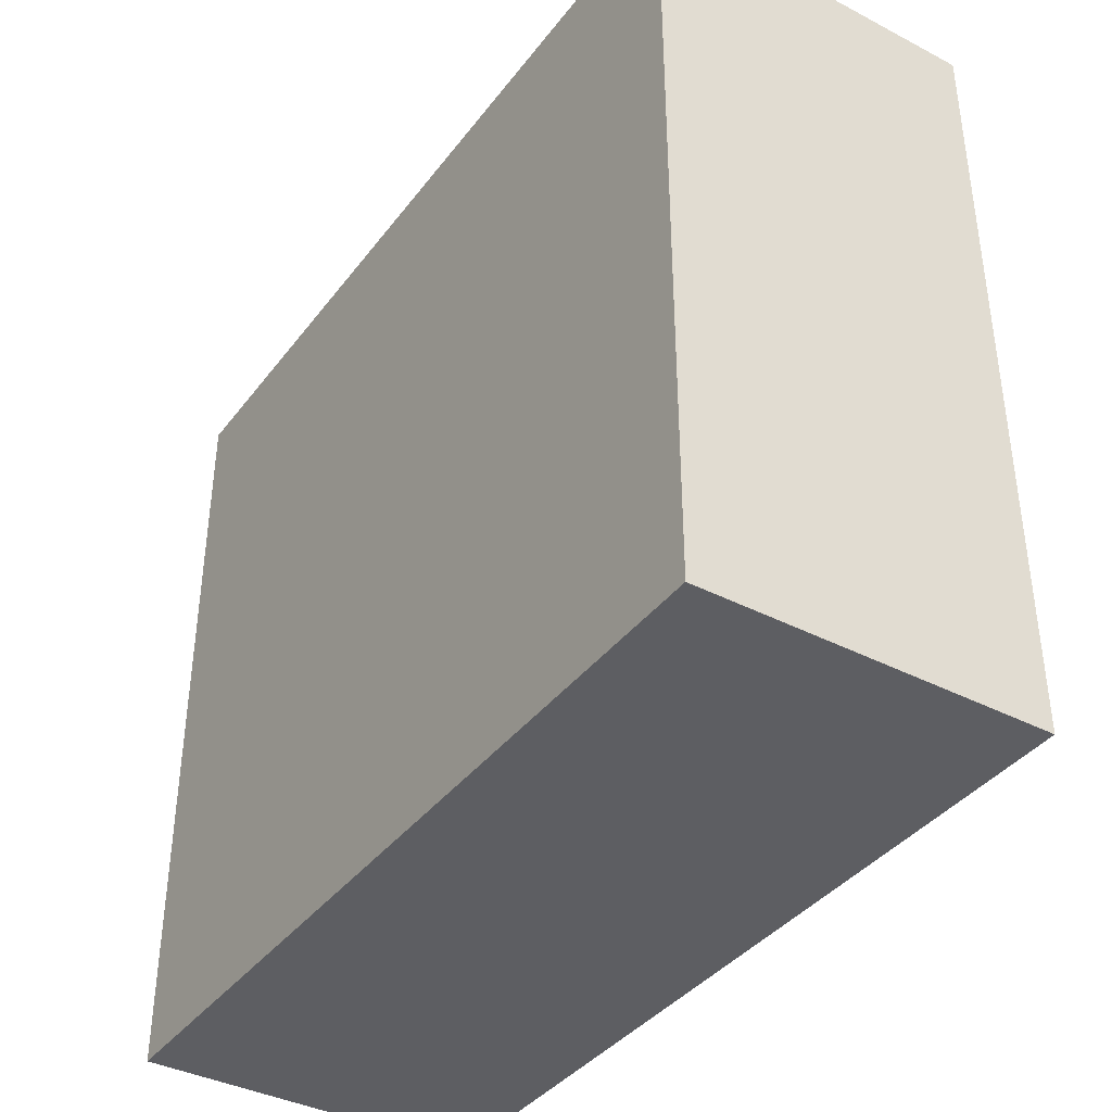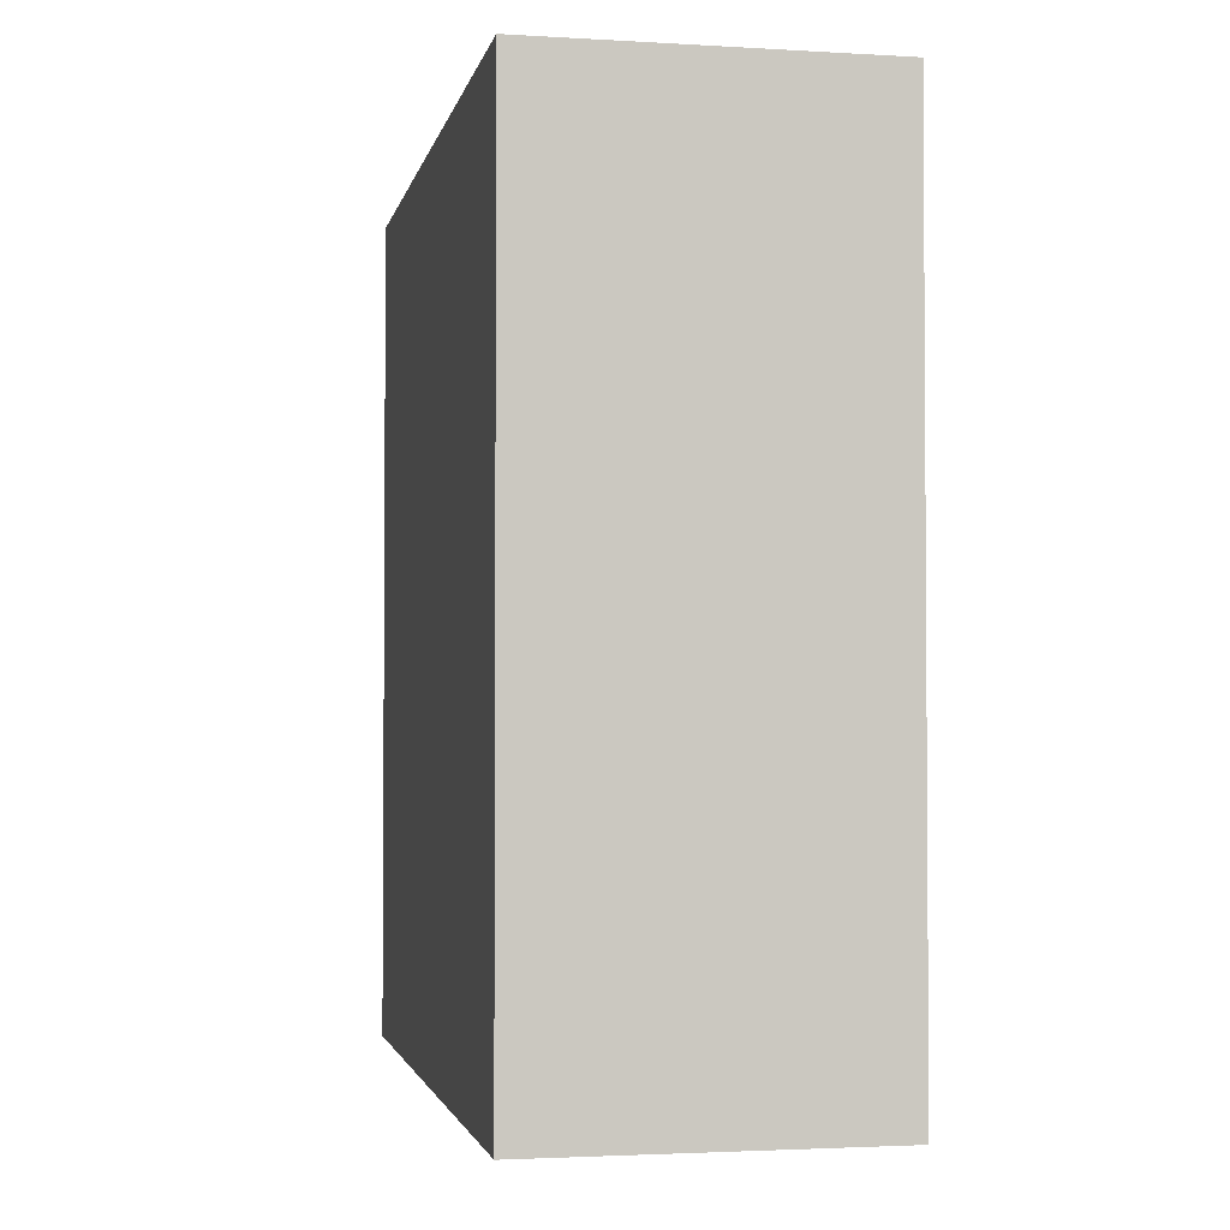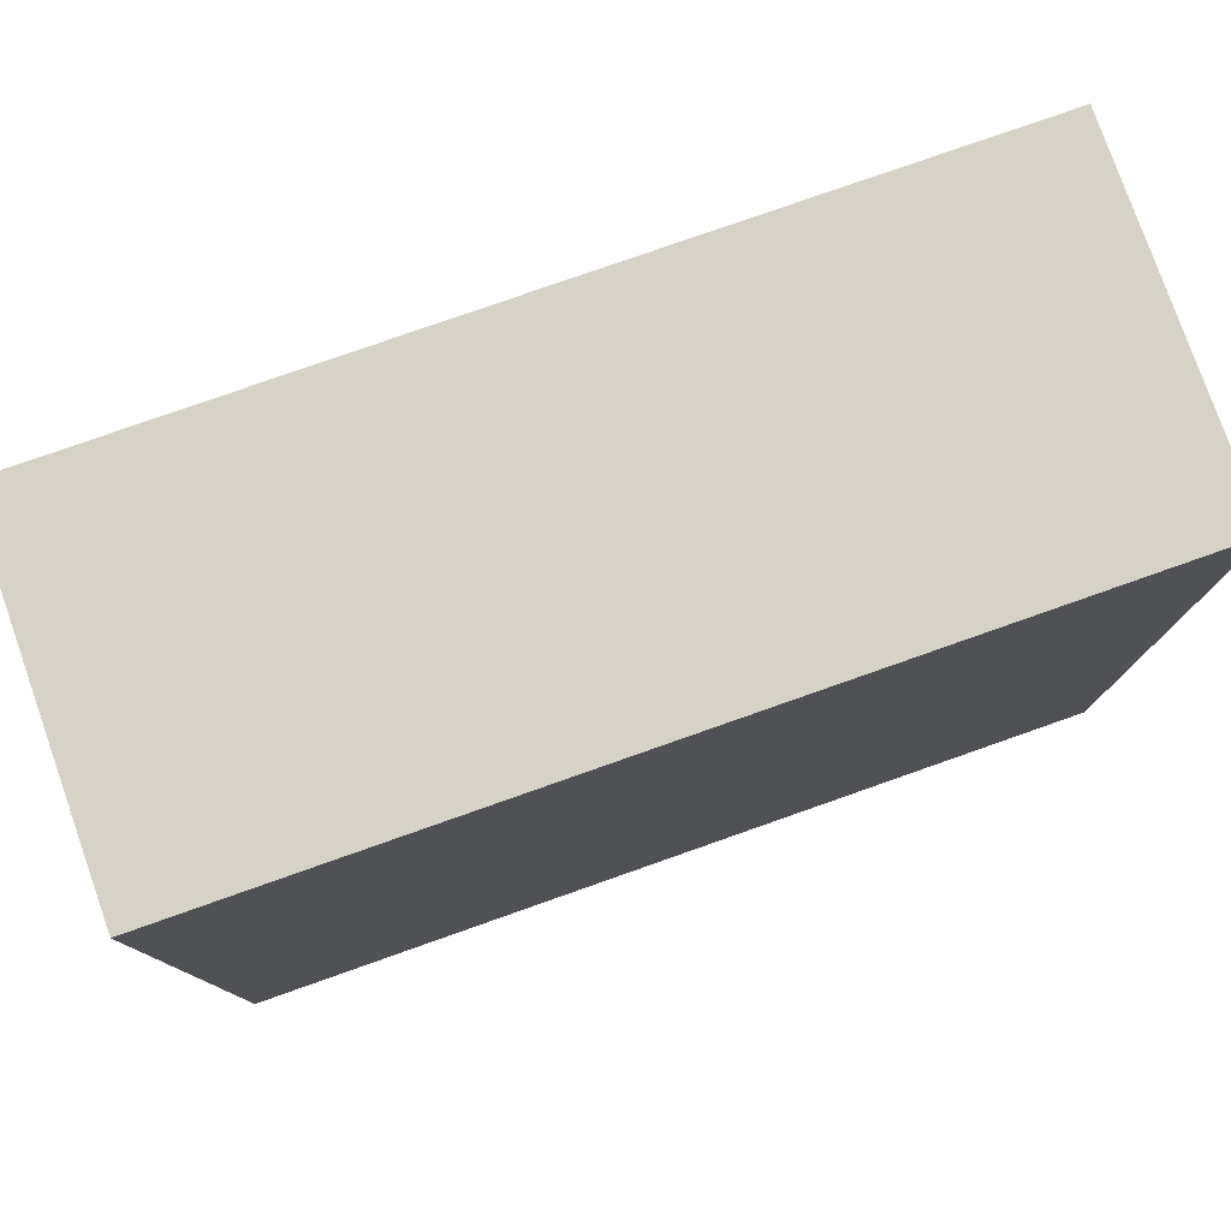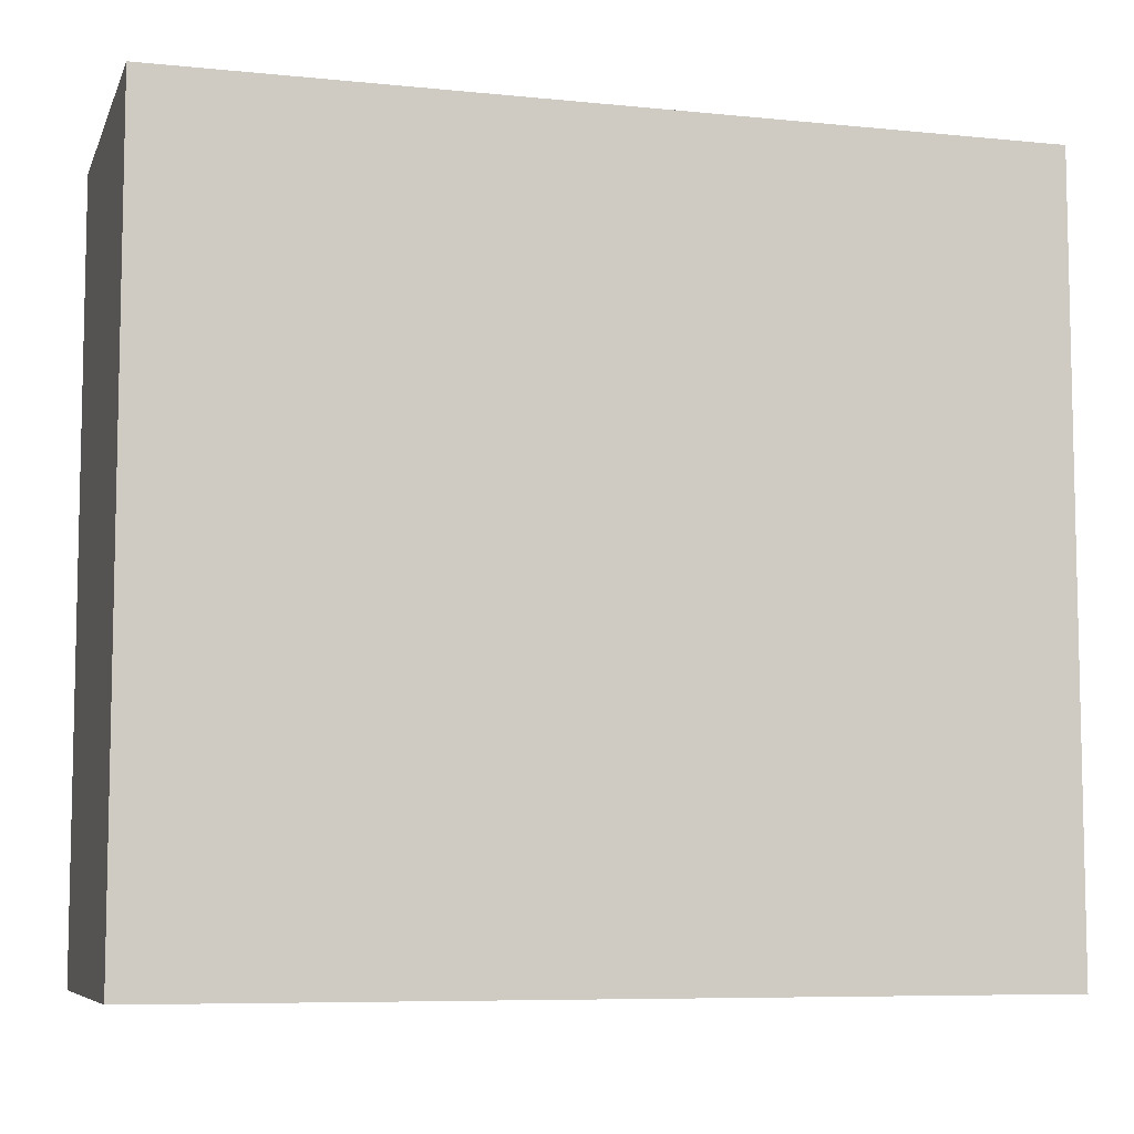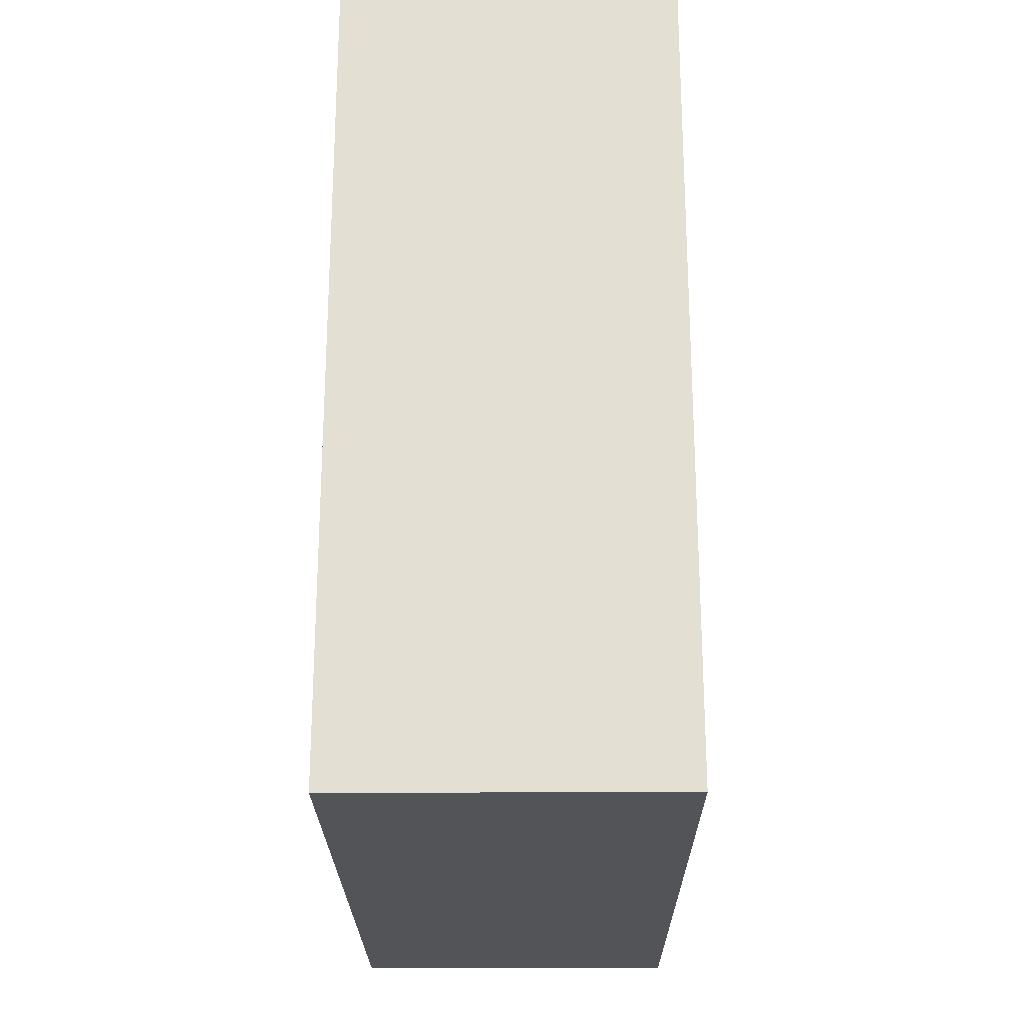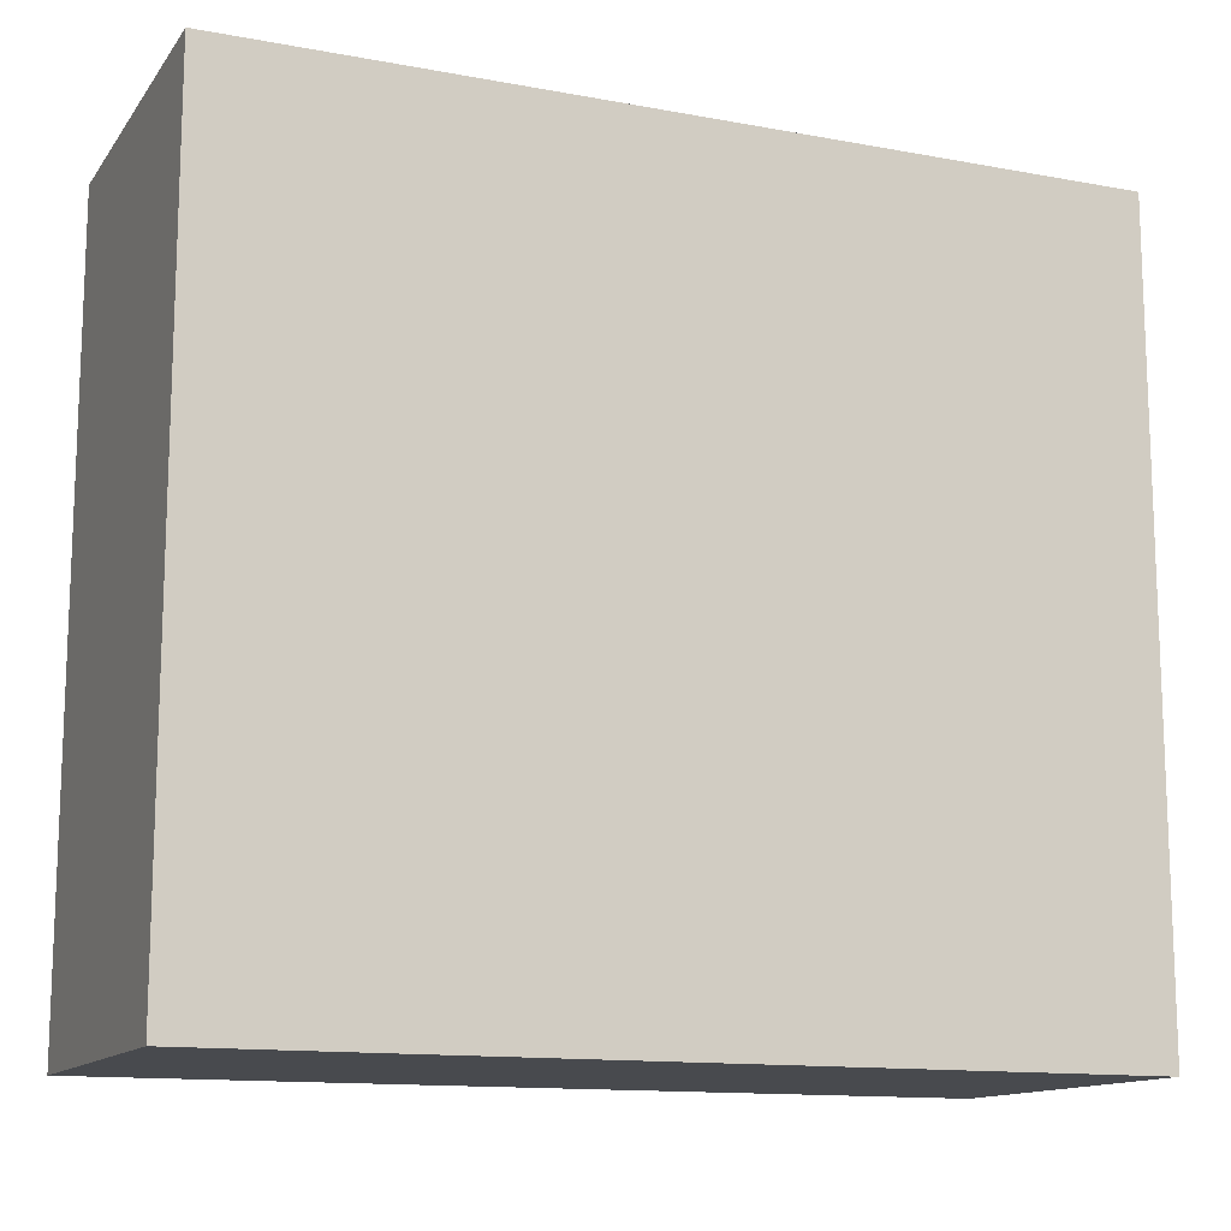
<metadata>
{"format":"obj","ext":"obj","renderer":"f3d","projection":"perspective","resolution":1024,"background":"white","views":[{"elev":-38.7,"azim":-33.1,"up":"+Y"},{"elev":-2.5,"azim":-11.5,"up":"+Z"},{"elev":78.6,"azim":-109.4,"up":"+Y"},{"elev":-7.5,"azim":74.1,"up":"+Y"},{"elev":-23.3,"azim":-179.5,"up":"+Z"},{"elev":-13.2,"azim":-112.8,"up":"+Y"}]}
</metadata>
<code>
v 3.049 -0.5745 2.23
v 3.089 -0.5745 2.23
v 3.089 -0.6645 2.23
v 3.049 -0.6645 2.23
v 3.089 -0.6645 2.33
v 3.089 -0.5745 2.33
v 3.049 -0.5745 2.33
v 3.049 -0.6645 2.33
v 3.089 -0.6645 2.23
v 3.089 -0.6645 2.33
v 3.049 -0.6645 2.33
v 3.049 -0.6645 2.23
v 3.049 -0.5745 2.33
v 3.089 -0.5745 2.33
v 3.089 -0.5745 2.23
v 3.049 -0.5745 2.23
v 3.049 -0.6645 2.33
v 3.049 -0.5745 2.33
v 3.049 -0.5745 2.23
v 3.049 -0.6645 2.23
v 3.089 -0.5745 2.23
v 3.089 -0.5745 2.33
v 3.089 -0.6645 2.33
v 3.089 -0.6645 2.23
f 1 2 3
f 1 3 4
f 5 6 7
f 5 7 8
f 9 10 11
f 9 11 12
f 13 14 15
f 13 15 16
f 17 18 19
f 17 19 20
f 21 22 23
f 21 23 24

</code>
